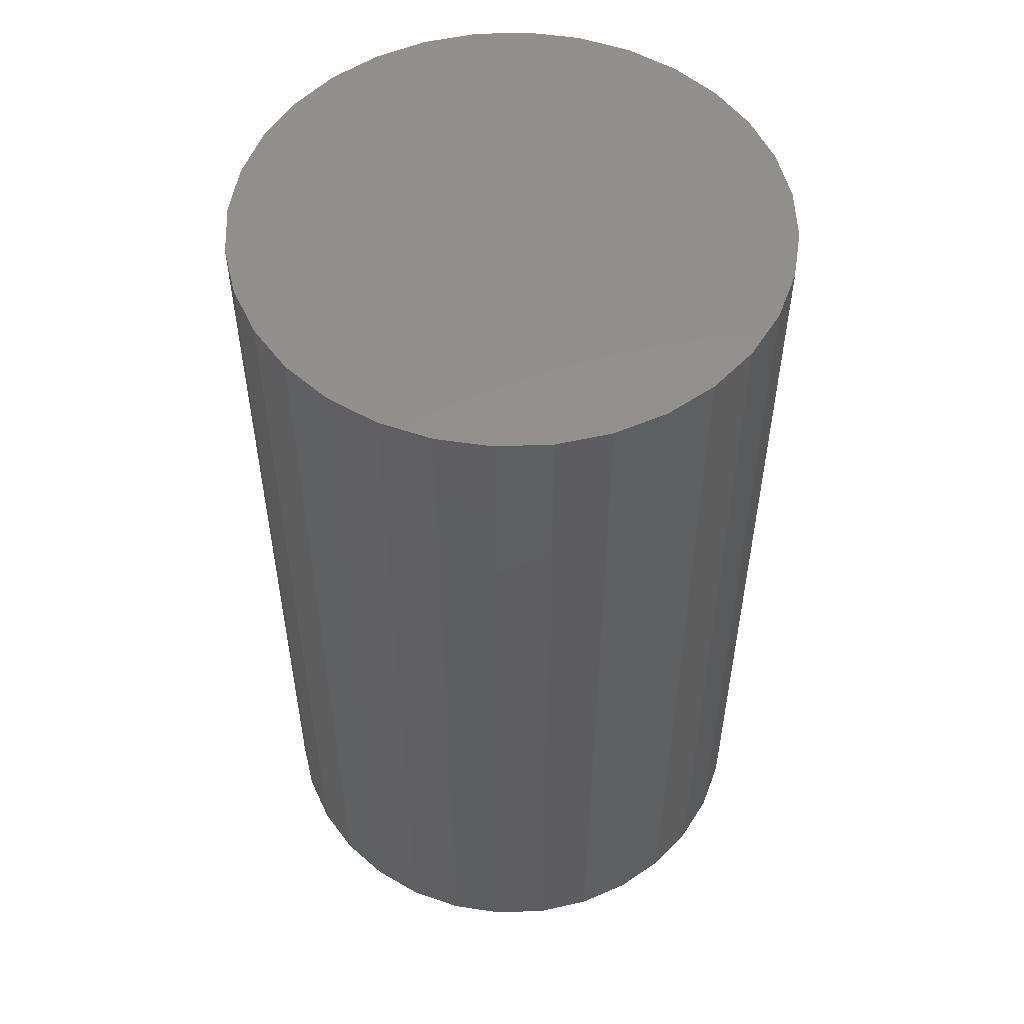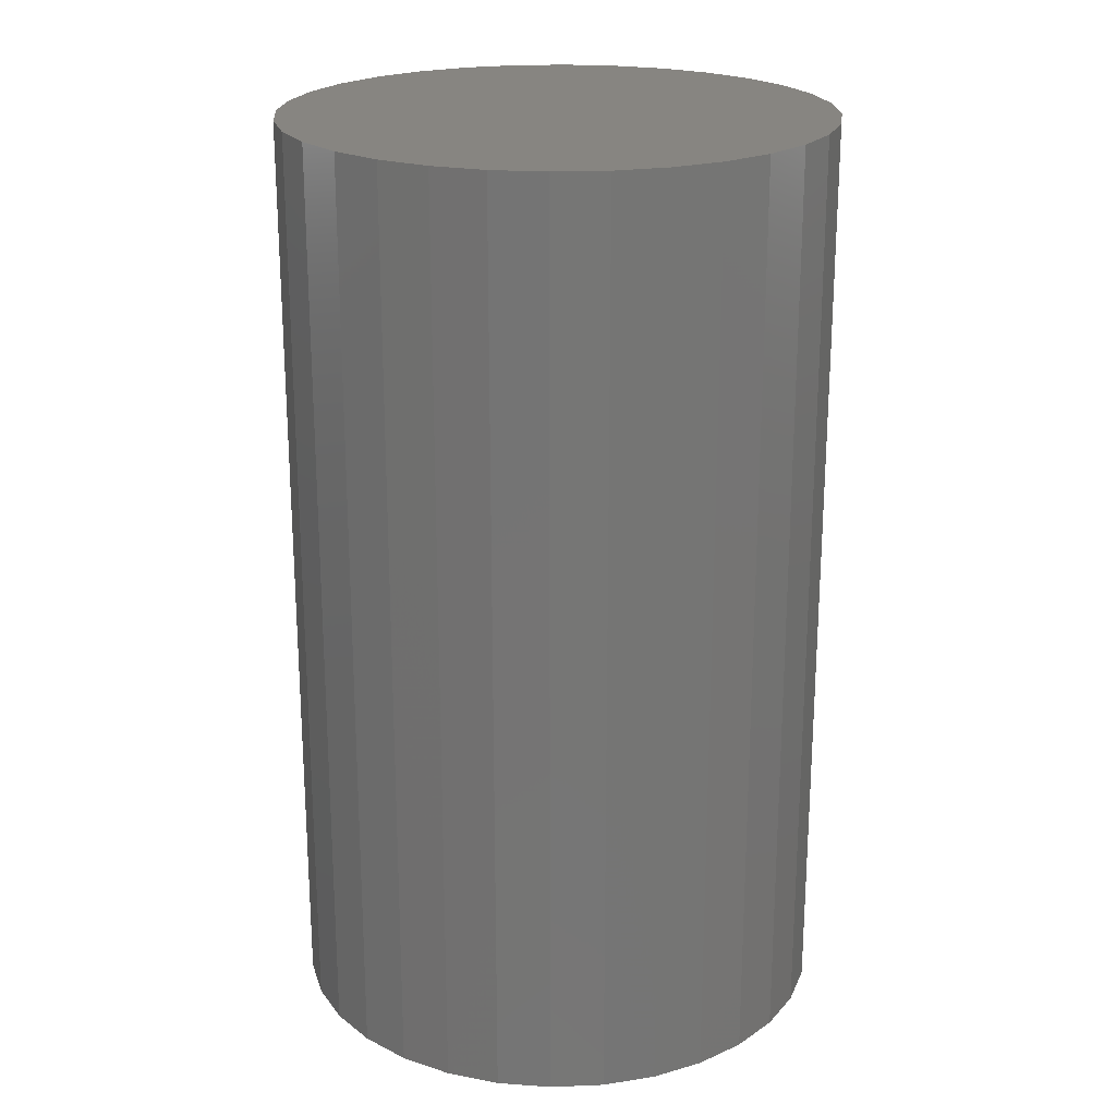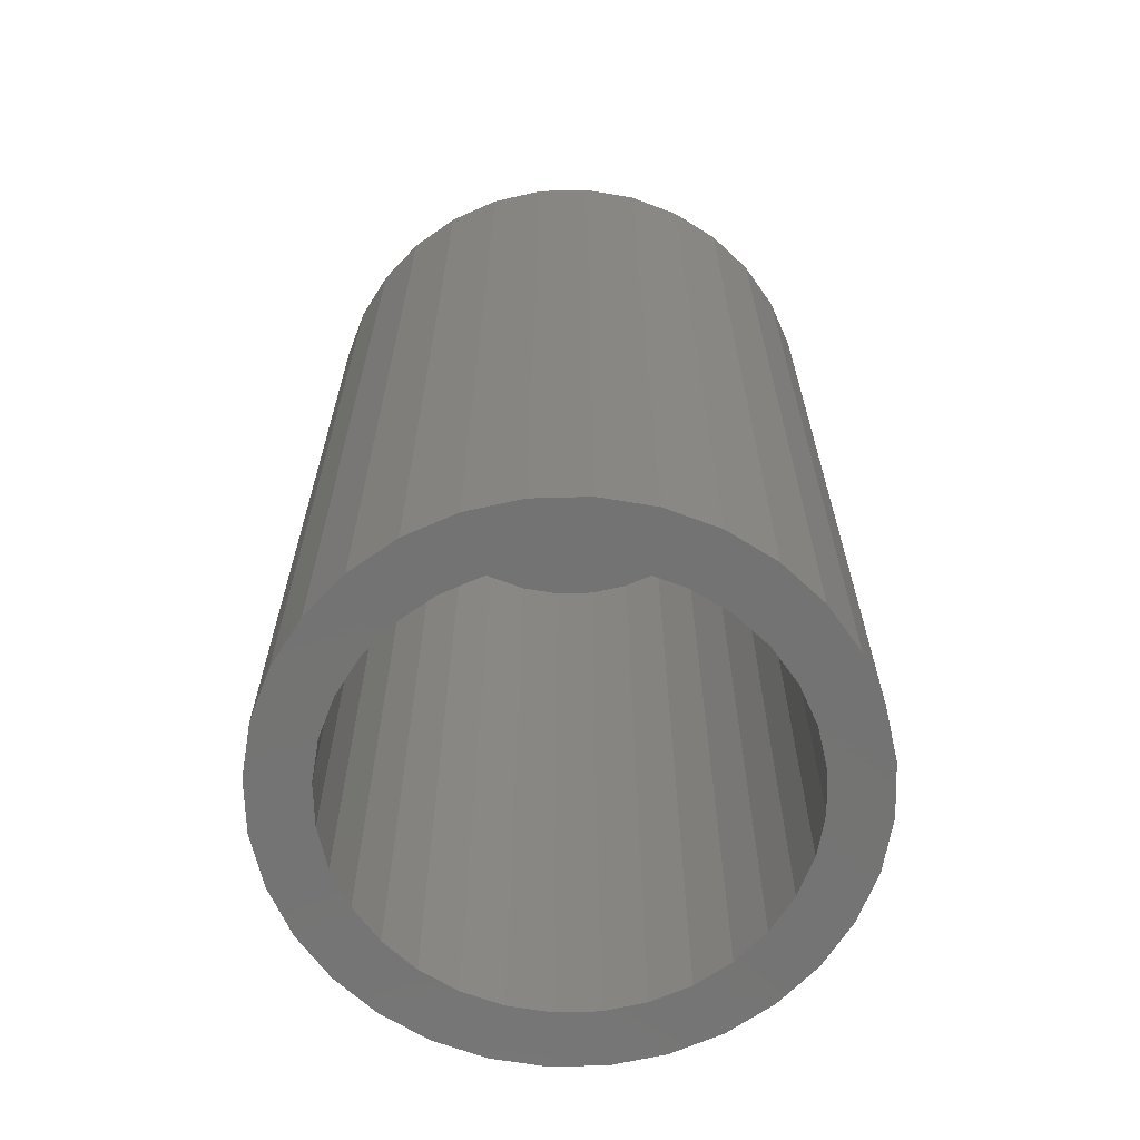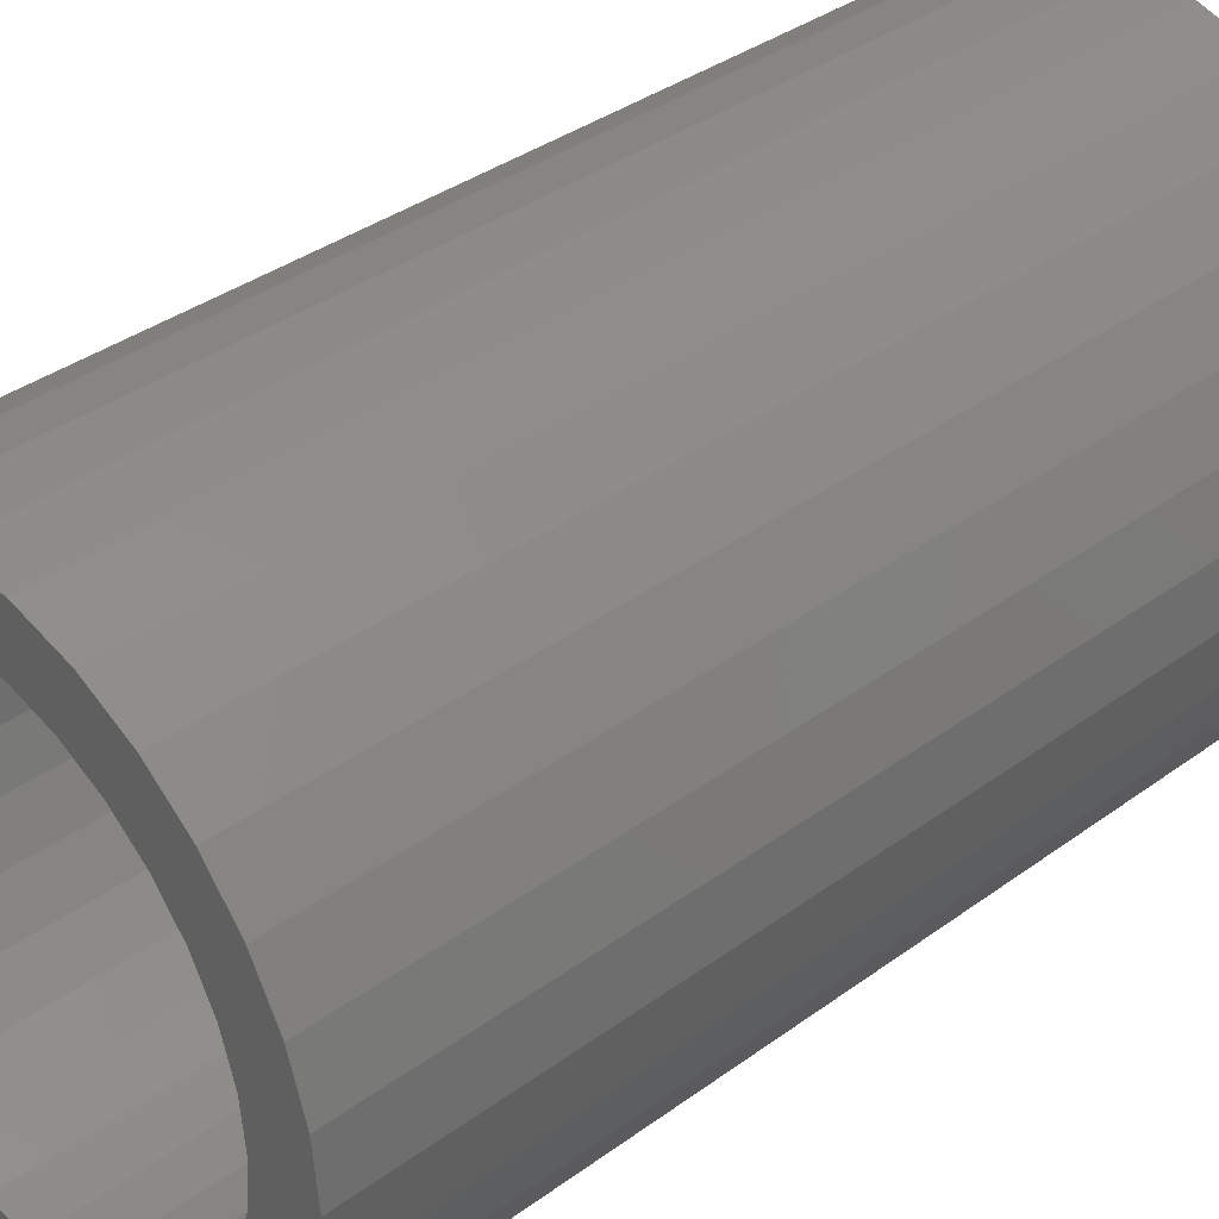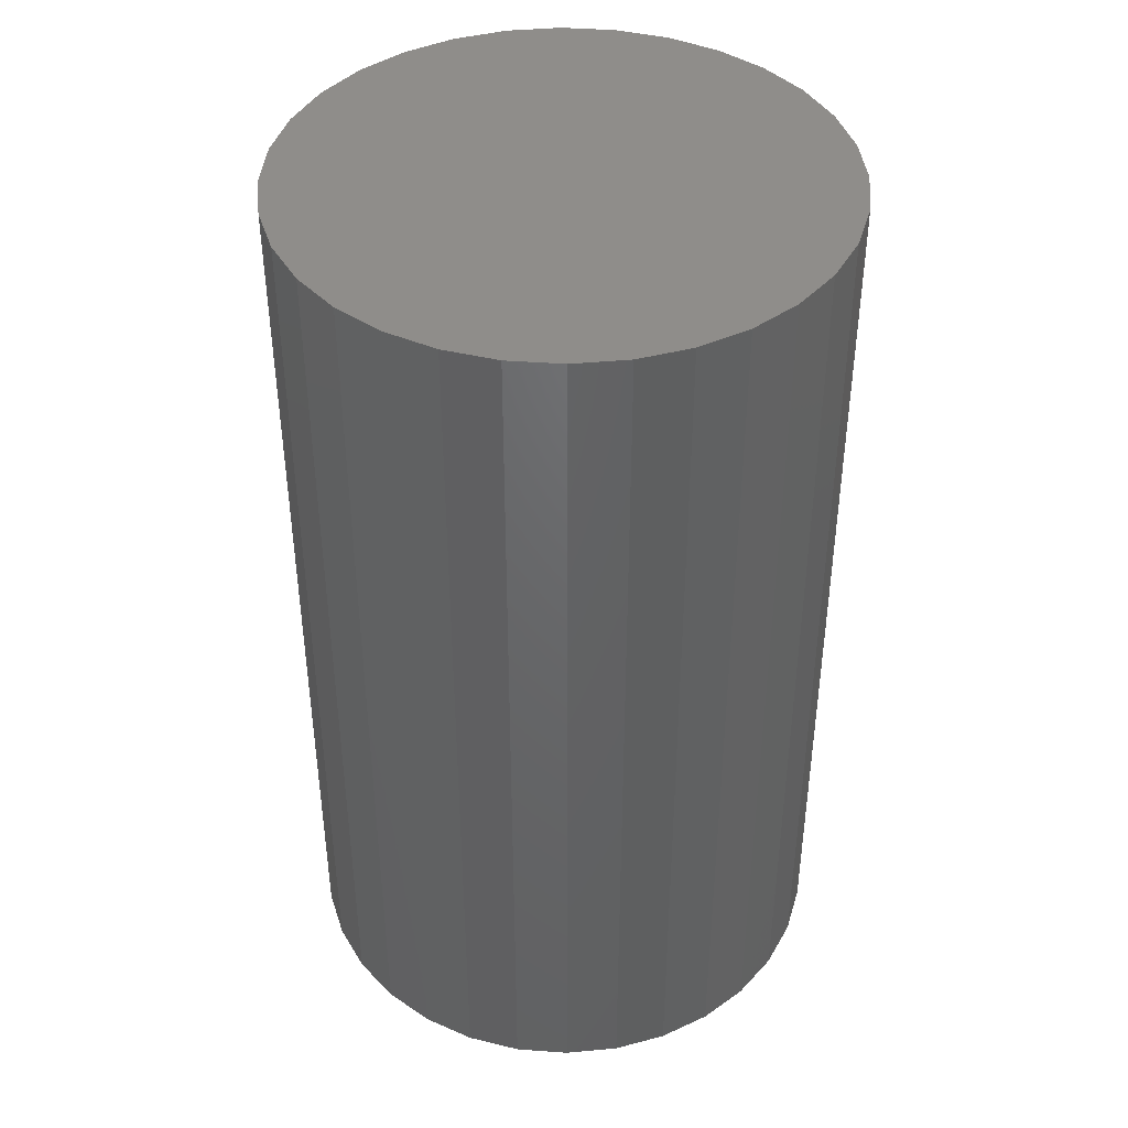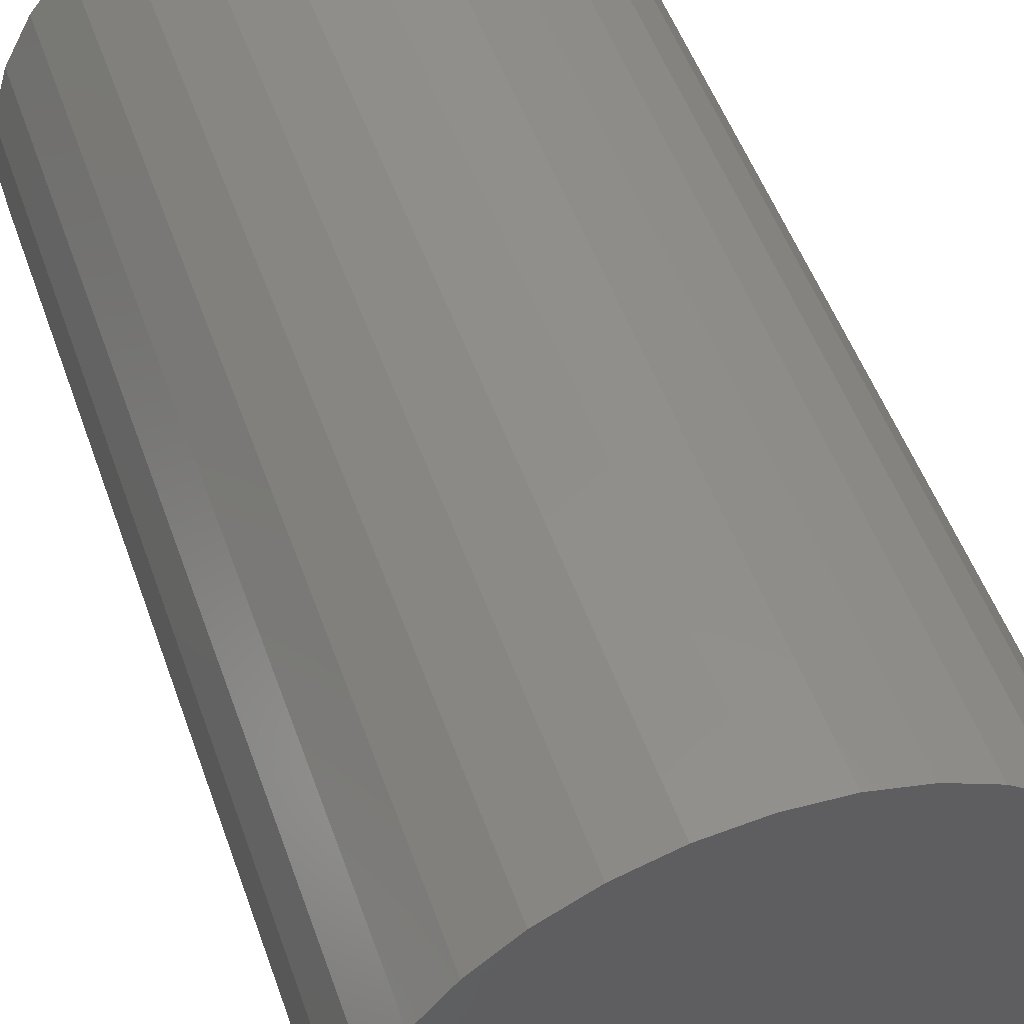
<metadata>
{"format":"stl","ext":"stl","renderer":"f3d","projection":"perspective","resolution":1024,"background":"white","views":[{"elev":53.4,"azim":-19.1,"up":"+Y"},{"elev":21.8,"azim":69.1,"up":"+Y"},{"elev":-65.7,"azim":153.5,"up":"+Y"},{"elev":36.0,"azim":46.1,"up":"+Z"},{"elev":42.1,"azim":55.6,"up":"+Y"},{"elev":51.6,"azim":160.8,"up":"+Z"}]}
</metadata>
<code>
# stl→obj: 128 verts, 252 faces
v -0.1586 -8.933e-18 0.06665
v -0.2145 -1.204e-17 0.04313
v -0.1685 -9.483e-18 0.03398
v 0.1251 6.817e-18 0.1838
v 0.03628 1.886e-18 0.1708
v 0.06896 3.7e-18 0.1609
v 0.1251 6.817e-18 -0.1838
v 0.1586 8.677e-18 -0.1563
v 0.06896 3.7e-18 -0.1609
v 0.03628 1.886e-18 -0.1708
v -0.1205 -6.817e-18 0.1838
v -0.154 -8.677e-18 0.1563
v -0.06435 -3.7e-18 0.1609
v -0.03168 -1.886e-18 0.1708
v 0.002303 3.331e-33 0.1742
v -0.08229 -4.696e-18 0.2042
v -0.1205 -6.817e-18 -0.1838
v -0.08229 -4.696e-18 -0.2042
v 0.002303 -2.368e-33 -0.1742
v -0.03168 -1.886e-18 -0.1708
v -0.06435 -3.7e-18 -0.1609
v -0.154 -8.677e-18 -0.1563
v 0.0869 4.696e-18 0.2042
v 0.04543 2.394e-18 0.2168
v 0.002303 1.503e-33 0.2211
v -0.04082 -2.394e-18 0.2168
v -0.04082 -2.394e-18 -0.2168
v 0.002303 -3.005e-33 -0.2211
v 0.04543 2.394e-18 -0.2168
v 0.0869 4.696e-18 -0.2042
v -0.2019 -1.134e-17 0.08459
v -0.1425 -8.039e-18 0.09677
v -0.1815 -1.02e-17 0.1228
v -0.1209 -6.837e-18 0.1232
v -0.09447 -5.372e-18 0.1448
v -0.1719 -9.669e-18 9.581e-17
v -0.2188 -1.227e-17 2.707e-17
v -0.1685 -9.483e-18 -0.03398
v -0.2145 -1.204e-17 -0.04313
v -0.1586 -8.933e-18 -0.06665
v -0.2019 -1.134e-17 -0.08459
v -0.1425 -8.039e-18 -0.09677
v -0.1209 -6.837e-18 -0.1232
v -0.1815 -1.02e-17 -0.1228
v -0.09447 -5.372e-18 -0.1448
v 0.1586 8.677e-18 0.1563
v 0.09907 5.372e-18 0.1448
v 0.1861 1.02e-17 0.1228
v 0.1255 6.837e-18 0.1232
v 0.2065 1.134e-17 0.08459
v 0.1471 8.039e-18 0.09677
v 0.2191 1.204e-17 0.04313
v 0.1632 8.933e-18 0.06665
v 0.1731 9.483e-18 0.03398
v 0.2234 1.227e-17 -2.707e-17
v 0.1765 9.669e-18 -2.42e-17
v 0.2191 1.204e-17 -0.04313
v 0.1731 9.483e-18 -0.03398
v 0.2065 1.134e-17 -0.08459
v 0.1632 8.933e-18 -0.06665
v 0.1471 8.039e-18 -0.09677
v 0.1861 1.02e-17 -0.1228
v 0.1255 6.837e-18 -0.1232
v 0.09907 5.372e-18 -0.1448
v 0.002303 0.7031 0.1742
v -0.03168 0.7031 0.1708
v -0.06435 0.7031 0.1609
v -0.09447 0.7031 0.1448
v -0.1209 0.7031 0.1232
v -0.1425 0.7031 0.09677
v -0.1586 0.7031 0.06665
v -0.1685 0.7031 0.03398
v -0.1719 0.7031 9.581e-17
v 0.03628 0.7031 0.1708
v 0.06896 0.7031 0.1609
v 0.09907 0.7031 0.1448
v 0.1255 0.7031 0.1232
v 0.1471 0.7031 0.09677
v 0.1632 0.7031 0.06665
v 0.1731 0.7031 0.03398
v 0.1765 0.7031 -2.216e-16
v 0.002303 0.7031 -0.1742
v 0.03628 0.7031 -0.1708
v 0.06896 0.7031 -0.1609
v 0.09907 0.7031 -0.1448
v 0.1255 0.7031 -0.1232
v 0.1471 0.7031 -0.09677
v 0.1632 0.7031 -0.06665
v 0.1731 0.7031 -0.03398
v -0.03168 0.7031 -0.1708
v -0.06435 0.7031 -0.1609
v -0.09447 0.7031 -0.1448
v -0.1209 0.7031 -0.1232
v -0.1425 0.7031 -0.09677
v -0.1586 0.7031 -0.06665
v -0.1685 0.7031 -0.03398
v 0.002303 0.75 0.2211
v 0.04543 0.75 0.2168
v -0.04082 0.75 0.2168
v -0.08229 0.75 0.2042
v 0.0869 0.75 0.2042
v 0.04543 0.75 -0.2168
v -0.04082 0.75 -0.2168
v 0.0869 0.75 -0.2042
v 0.002303 0.75 -0.2211
v -0.08229 0.75 -0.2042
v -0.1205 0.75 -0.1838
v 0.1251 0.75 -0.1838
v -0.154 0.75 -0.1563
v 0.1586 0.75 -0.1563
v -0.1815 0.75 -0.1228
v 0.1861 0.75 -0.1228
v -0.2019 0.75 -0.08459
v 0.2065 0.75 -0.08459
v -0.2145 0.75 -0.04313
v 0.2191 0.75 -0.04313
v -0.2188 0.75 2.707e-17
v 0.2234 0.75 -2.707e-17
v -0.2145 0.75 0.04313
v 0.2191 0.75 0.04313
v -0.2019 0.75 0.08459
v 0.2065 0.75 0.08459
v -0.1815 0.75 0.1228
v 0.1861 0.75 0.1228
v -0.154 0.75 0.1563
v 0.1586 0.75 0.1563
v -0.1205 0.75 0.1838
v 0.1251 0.75 0.1838
f 1 2 3
f 4 5 6
f 7 8 9
f 7 9 10
f 11 12 13
f 11 13 14
f 11 14 15
f 11 15 16
f 17 18 19
f 17 19 20
f 17 20 21
f 17 21 22
f 15 5 4
f 15 4 23
f 15 23 24
f 15 24 25
f 15 25 26
f 15 26 16
f 19 18 27
f 19 27 28
f 19 28 29
f 19 29 30
f 19 30 7
f 19 7 10
f 2 1 31
f 31 1 32
f 31 32 33
f 33 32 34
f 33 34 12
f 12 34 35
f 12 35 13
f 3 2 36
f 36 2 37
f 36 37 38
f 38 37 39
f 38 39 40
f 40 39 41
f 40 41 42
f 42 41 43
f 43 41 44
f 43 44 45
f 45 44 22
f 45 22 21
f 4 6 46
f 46 6 47
f 46 47 48
f 48 47 49
f 48 49 50
f 50 49 51
f 50 51 52
f 52 51 53
f 52 53 54
f 52 54 55
f 55 54 56
f 55 56 57
f 57 56 58
f 57 58 59
f 59 58 60
f 59 60 61
f 59 61 62
f 62 61 63
f 62 63 8
f 8 63 64
f 8 64 9
f 65 14 66
f 66 14 13
f 66 13 67
f 67 13 35
f 67 35 68
f 68 35 34
f 68 34 69
f 69 34 32
f 69 32 70
f 70 32 1
f 70 1 71
f 71 1 3
f 71 3 72
f 72 3 36
f 72 36 73
f 14 65 15
f 15 65 74
f 15 74 5
f 5 74 75
f 5 75 6
f 6 75 76
f 6 76 47
f 47 76 77
f 47 77 49
f 49 77 78
f 49 78 51
f 51 78 79
f 51 79 53
f 53 79 80
f 53 80 54
f 54 80 81
f 54 81 56
f 82 10 83
f 83 10 9
f 83 9 84
f 84 9 64
f 84 64 85
f 85 64 63
f 85 63 86
f 86 63 61
f 86 61 87
f 87 61 60
f 87 60 88
f 88 60 58
f 88 58 89
f 89 58 56
f 89 56 81
f 10 82 19
f 19 82 90
f 19 90 20
f 20 90 91
f 20 91 21
f 21 91 92
f 21 92 45
f 45 92 93
f 45 93 43
f 43 93 94
f 43 94 42
f 42 94 95
f 42 95 40
f 40 95 96
f 40 96 38
f 38 96 73
f 38 73 36
f 66 74 65
f 74 66 67
f 74 67 75
f 84 90 83
f 83 90 82
f 75 67 76
f 76 67 68
f 76 68 77
f 77 68 69
f 77 69 78
f 78 69 70
f 78 70 79
f 79 70 71
f 79 71 80
f 80 71 72
f 80 72 81
f 81 72 73
f 81 73 89
f 89 73 96
f 89 96 88
f 88 96 95
f 88 95 87
f 87 95 94
f 87 94 86
f 86 94 93
f 86 93 85
f 85 93 92
f 85 92 84
f 84 92 91
f 84 91 90
f 97 98 99
f 100 99 98
f 101 100 98
f 102 103 104
f 105 103 102
f 103 106 104
f 104 106 107
f 104 107 108
f 108 107 109
f 108 109 110
f 110 109 111
f 110 111 112
f 112 111 113
f 112 113 114
f 114 113 115
f 114 115 116
f 116 115 117
f 116 117 118
f 118 117 119
f 118 119 120
f 120 119 121
f 120 121 122
f 122 121 123
f 122 123 124
f 124 123 125
f 124 125 126
f 126 125 127
f 126 127 128
f 128 127 100
f 128 100 101
f 118 55 116
f 116 55 57
f 116 57 114
f 114 57 59
f 114 59 112
f 112 59 62
f 112 62 110
f 110 62 8
f 110 8 108
f 108 8 7
f 108 7 104
f 104 7 30
f 104 30 102
f 102 30 29
f 102 29 105
f 105 29 28
f 105 28 103
f 103 28 27
f 103 27 106
f 106 27 18
f 106 18 107
f 107 18 17
f 107 17 109
f 109 17 22
f 109 22 111
f 111 22 44
f 111 44 113
f 113 44 41
f 113 41 115
f 115 41 39
f 115 39 117
f 117 39 37
f 117 37 119
f 119 37 2
f 119 2 121
f 121 2 31
f 121 31 123
f 123 31 33
f 123 33 125
f 125 33 12
f 125 12 127
f 127 12 11
f 127 11 100
f 100 11 16
f 100 16 99
f 99 16 26
f 99 26 97
f 97 26 25
f 97 25 98
f 98 25 24
f 98 24 101
f 101 24 23
f 101 23 128
f 128 23 4
f 128 4 126
f 126 4 46
f 126 46 124
f 124 46 48
f 124 48 122
f 122 48 50
f 122 50 120
f 120 50 52
f 120 52 118
f 118 52 55

</code>
